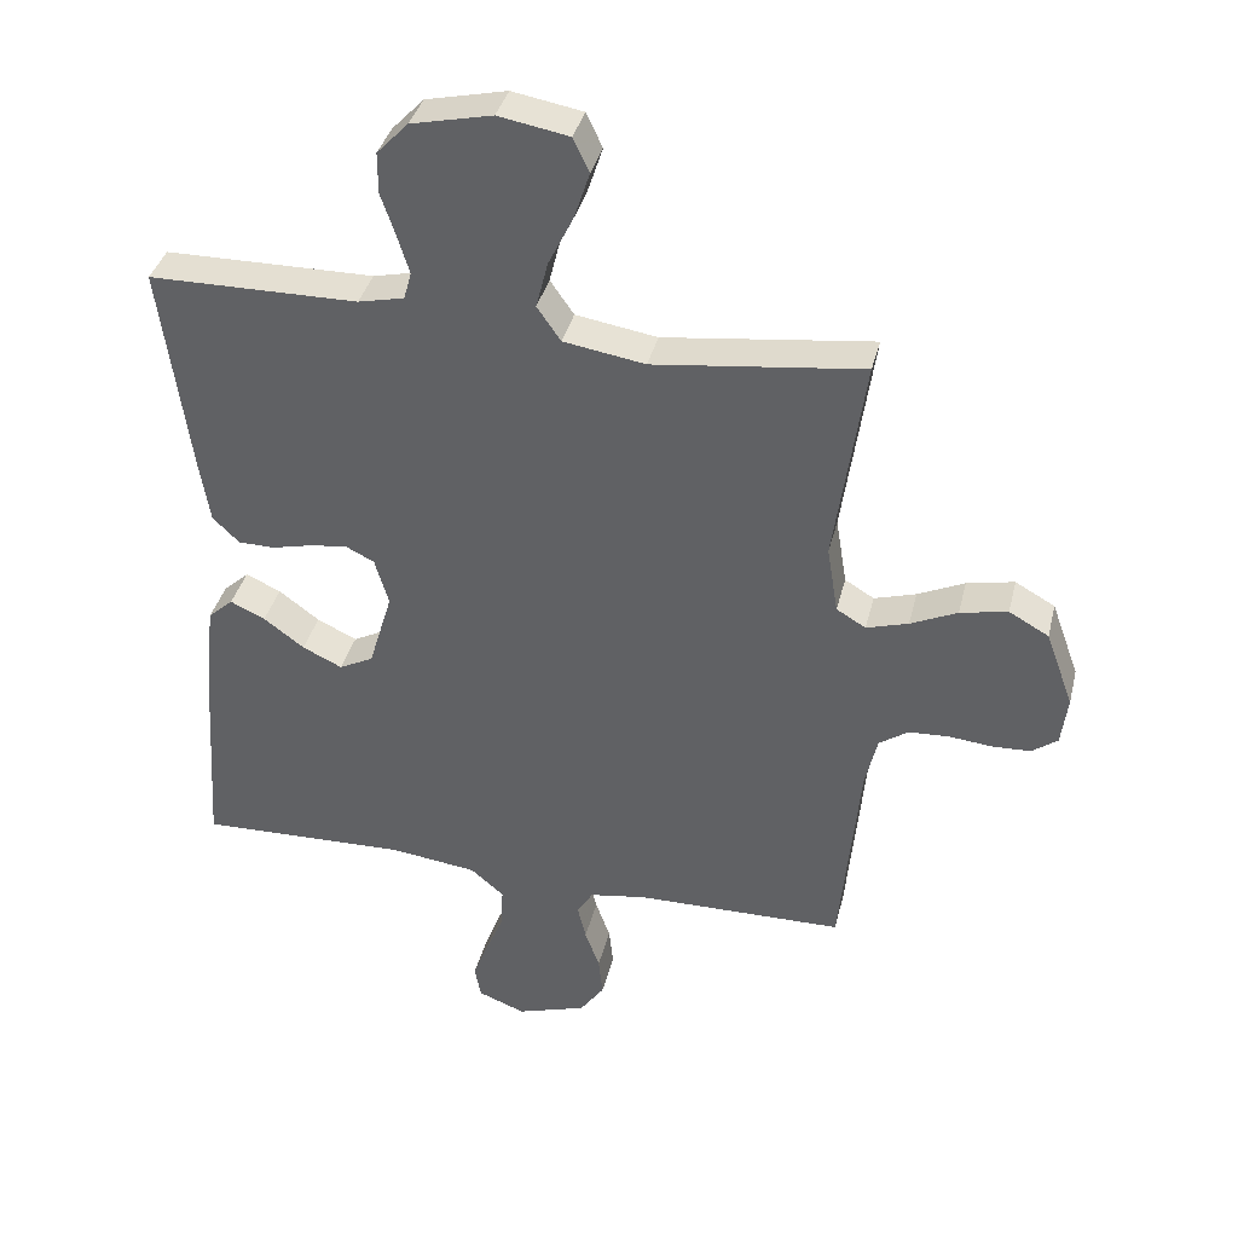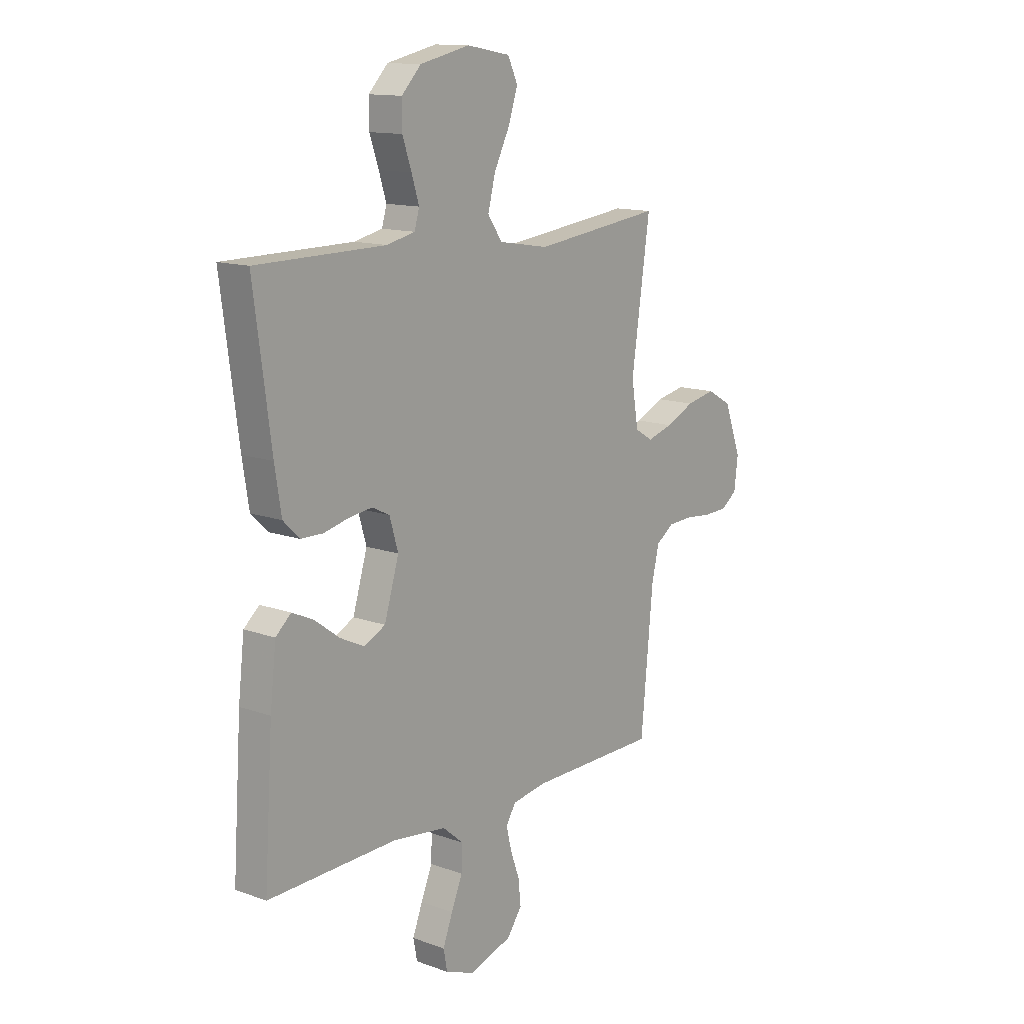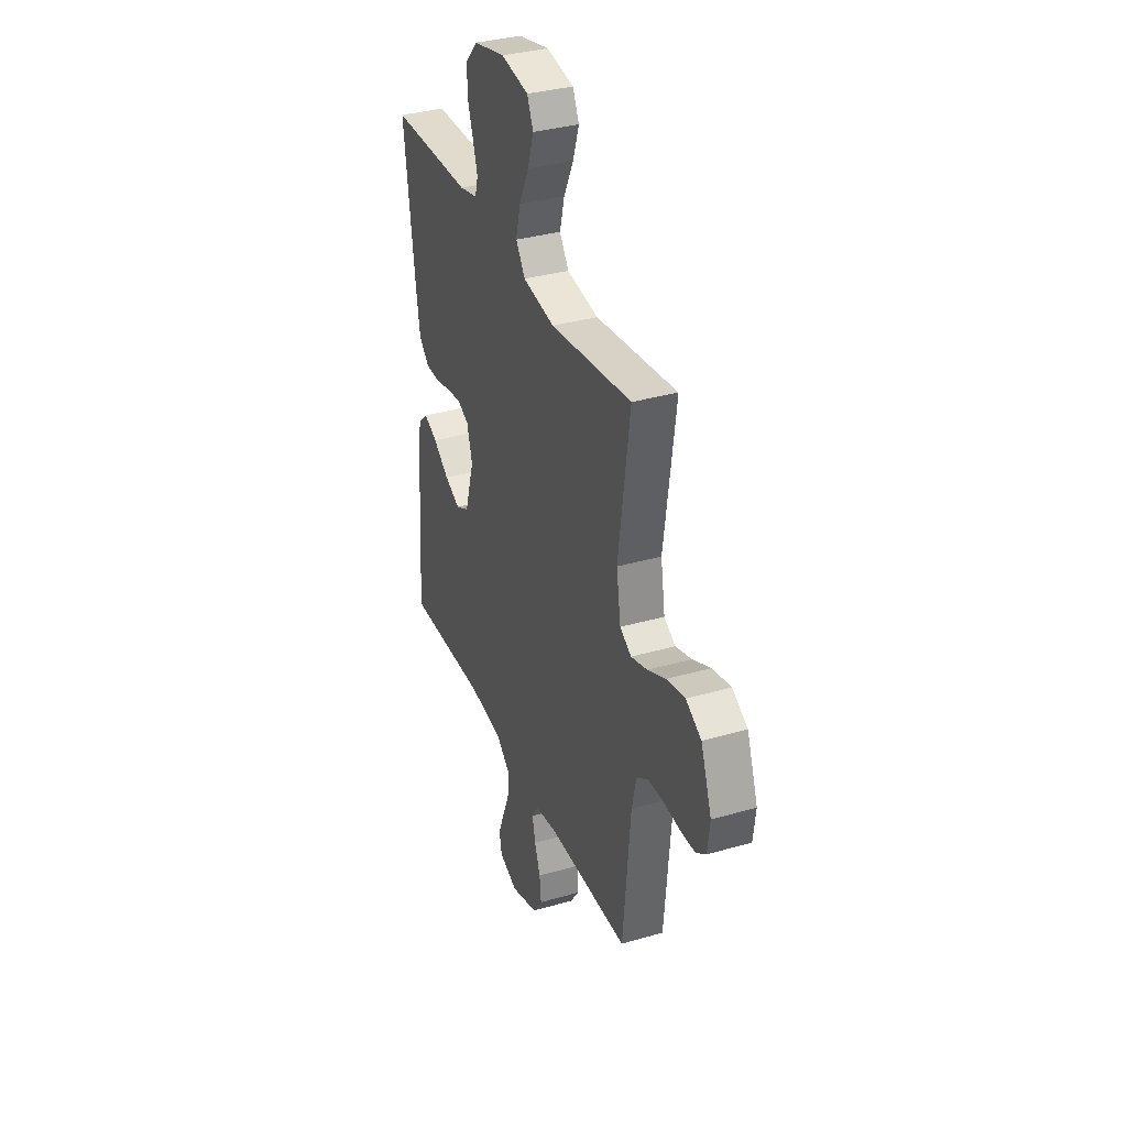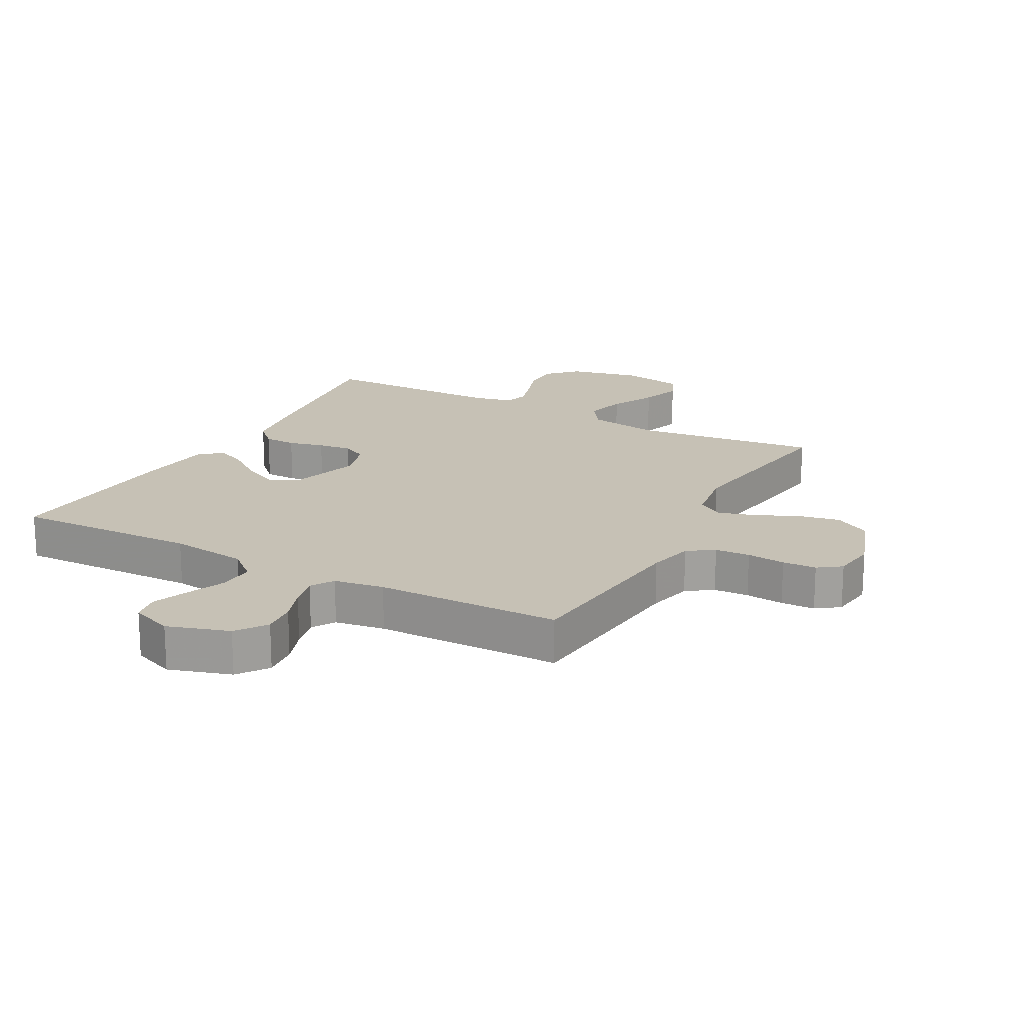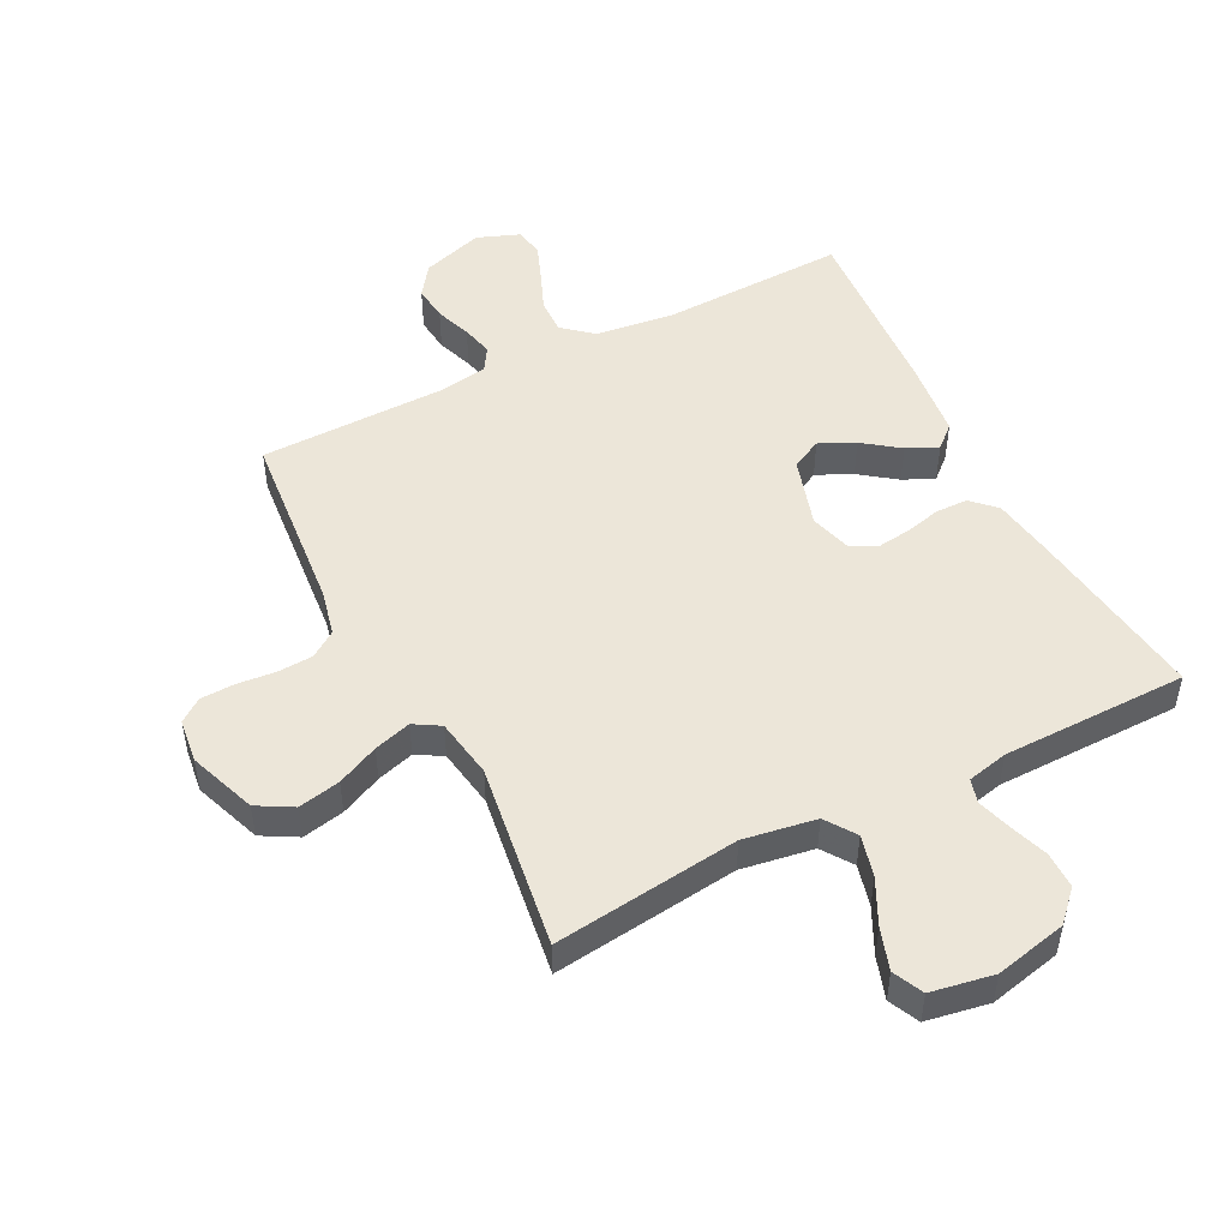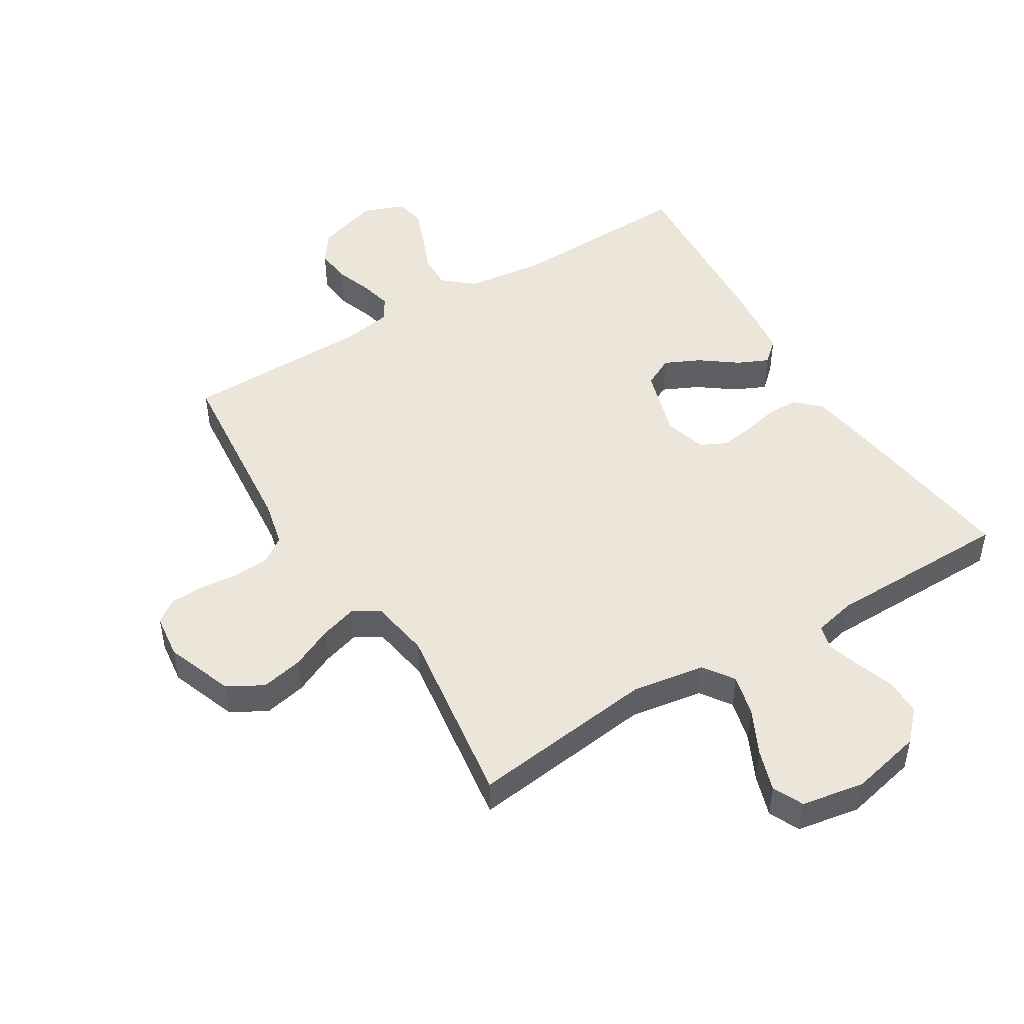
<metadata>
{"format":"obj","ext":"obj","renderer":"f3d","projection":"perspective","resolution":1024,"background":"white","views":[{"elev":37.5,"azim":-166.4,"up":"+Z"},{"elev":13.4,"azim":129.2,"up":"+Z"},{"elev":34.5,"azim":-111.2,"up":"+Z"},{"elev":18.8,"azim":-151.4,"up":"+Y"},{"elev":49.5,"azim":-27.0,"up":"+Y"},{"elev":48.3,"azim":-31.5,"up":"+Y"}]}
</metadata>
<code>
v 0.5 0.07 -0.5
v 0.2 0.07 -0.491
v 0.074 0.07 -0.507
v 0.026 0.07 -0.548
v 0.028 0.07 -0.605
v 0.054 0.07 -0.668
v 0.077 0.07 -0.728
v 0.068 0.07 -0.775
v 0 0.07 -0.801
v -0.1 0.07 -0.769
v -0.135 0.07 -0.72
v -0.129 0.07 -0.663
v -0.108 0.07 -0.605
v -0.096 0.07 -0.554
v -0.119 0.07 -0.517
v -0.2 0.07 -0.504
v -0.5 0.07 -0.5
v -0.528 0.07 -0.2
v -0.545 0.07 -0.126
v -0.587 0.07 -0.097
v -0.644 0.07 -0.094
v -0.706 0.07 -0.1
v -0.761 0.07 -0.098
v -0.798 0.07 -0.071
v -0.807 0.07 0
v -0.767 0.07 0.109
v -0.71 0.07 0.141
v -0.642 0.07 0.127
v -0.575 0.07 0.096
v -0.515 0.07 0.078
v -0.473 0.07 0.103
v -0.457 0.07 0.2
v -0.5 0.07 0.5
v -0.2 0.07 0.463
v -0.083 0.07 0.482
v -0.049 0.07 0.531
v -0.066 0.07 0.598
v -0.102 0.07 0.671
v -0.124 0.07 0.738
v -0.101 0.07 0.787
v 0 0.07 0.805
v 0.116 0.07 0.779
v 0.161 0.07 0.732
v 0.161 0.07 0.673
v 0.14 0.07 0.612
v 0.123 0.07 0.557
v 0.134 0.07 0.518
v 0.2 0.07 0.503
v 0.5 0.07 0.5
v 0.46 0.07 0.2
v 0.445 0.07 0.105
v 0.407 0.07 0.068
v 0.355 0.07 0.067
v 0.297 0.07 0.081
v 0.243 0.07 0.088
v 0.202 0.07 0.068
v 0.182 0.07 0
v 0.216 0.07 -0.113
v 0.265 0.07 -0.138
v 0.322 0.07 -0.111
v 0.38 0.07 -0.068
v 0.43 0.07 -0.045
v 0.466 0.07 -0.077
v 0.48 0.07 -0.2
v 0.5 0 -0.5
v 0.2 0 -0.491
v 0.074 0 -0.507
v 0.026 0 -0.548
v 0.028 0 -0.605
v 0.054 0 -0.668
v 0.077 0 -0.728
v 0.068 0 -0.775
v 0 0 -0.801
v -0.1 0 -0.769
v -0.135 0 -0.72
v -0.129 0 -0.663
v -0.108 0 -0.605
v -0.096 0 -0.554
v -0.119 0 -0.517
v -0.2 0 -0.504
v -0.5 0 -0.5
v -0.528 0 -0.2
v -0.545 0 -0.126
v -0.587 0 -0.097
v -0.644 0 -0.094
v -0.706 0 -0.1
v -0.761 0 -0.098
v -0.798 0 -0.071
v -0.807 0 0
v -0.767 0 0.109
v -0.71 0 0.141
v -0.642 0 0.127
v -0.575 0 0.096
v -0.515 0 0.078
v -0.473 0 0.103
v -0.457 0 0.2
v -0.5 0 0.5
v -0.2 0 0.463
v -0.083 0 0.482
v -0.049 0 0.531
v -0.066 0 0.598
v -0.102 0 0.671
v -0.124 0 0.738
v -0.101 0 0.787
v 0 0 0.805
v 0.116 0 0.779
v 0.161 0 0.732
v 0.161 0 0.673
v 0.14 0 0.612
v 0.123 0 0.557
v 0.134 0 0.518
v 0.2 0 0.503
v 0.5 0 0.5
v 0.46 0 0.2
v 0.445 0 0.105
v 0.407 0 0.068
v 0.355 0 0.067
v 0.297 0 0.081
v 0.243 0 0.088
v 0.202 0 0.068
v 0.182 0 0
v 0.216 0 -0.113
v 0.265 0 -0.138
v 0.322 0 -0.111
v 0.38 0 -0.068
v 0.43 0 -0.045
v 0.466 0 -0.077
v 0.48 0 -0.2
f 63 64 1 2
f 60 61 62 63
f 59 60 63 2
f 58 59 2 3
f 57 58 3 4
f 51 52 53 54
f 51 54 55
f 48 49 50 51
f 47 48 51 55
f 46 47 55 56
f 42 43 44 45
f 42 45 46
f 41 42 46
f 37 38 39 40
f 36 37 40 41
f 32 33 34
f 31 32 34 35
f 26 27 28 29
f 26 29 30
f 25 26 30
f 24 25 30
f 21 22 23 24
f 20 21 24 30
f 19 20 30 31
f 16 17 18
f 15 16 18 19
f 10 11 12 13
f 10 13 14
f 9 10 14
f 8 9 14
f 5 6 7 8
f 5 8 14 15
f 41 46 56 57
f 36 41 57 4
f 35 36 4 5
f 19 31 35
f 5 15 19 35
f 66 65 128 127
f 127 126 125 124
f 66 127 124 123
f 67 66 123 122
f 68 67 122 121
f 118 117 116 115
f 119 118 115
f 115 114 113 112
f 119 115 112 111
f 120 119 111 110
f 109 108 107 106
f 110 109 106
f 110 106 105
f 104 103 102 101
f 105 104 101 100
f 98 97 96
f 99 98 96 95
f 93 92 91 90
f 94 93 90
f 94 90 89
f 94 89 88
f 88 87 86 85
f 94 88 85 84
f 95 94 84 83
f 82 81 80
f 83 82 80 79
f 77 76 75 74
f 78 77 74
f 78 74 73
f 78 73 72
f 72 71 70 69
f 79 78 72 69
f 121 120 110 105
f 68 121 105 100
f 69 68 100 99
f 99 95 83
f 99 83 79 69
f 1 65 66 2
f 2 66 67 3
f 3 67 68 4
f 4 68 69 5
f 5 69 70 6
f 6 70 71 7
f 7 71 72 8
f 8 72 73 9
f 9 73 74 10
f 10 74 75 11
f 11 75 76 12
f 12 76 77 13
f 13 77 78 14
f 14 78 79 15
f 15 79 80 16
f 16 80 81 17
f 17 81 82 18
f 18 82 83 19
f 19 83 84 20
f 20 84 85 21
f 21 85 86 22
f 22 86 87 23
f 23 87 88 24
f 24 88 89 25
f 25 89 90 26
f 26 90 91 27
f 27 91 92 28
f 28 92 93 29
f 29 93 94 30
f 30 94 95 31
f 31 95 96 32
f 32 96 97 33
f 33 97 98 34
f 34 98 99 35
f 35 99 100 36
f 36 100 101 37
f 37 101 102 38
f 38 102 103 39
f 39 103 104 40
f 40 104 105 41
f 41 105 106 42
f 42 106 107 43
f 43 107 108 44
f 44 108 109 45
f 45 109 110 46
f 46 110 111 47
f 47 111 112 48
f 48 112 113 49
f 49 113 114 50
f 50 114 115 51
f 51 115 116 52
f 52 116 117 53
f 53 117 118 54
f 54 118 119 55
f 55 119 120 56
f 56 120 121 57
f 57 121 122 58
f 58 122 123 59
f 59 123 124 60
f 60 124 125 61
f 61 125 126 62
f 62 126 127 63
f 63 127 128 64
f 64 128 65 1

</code>
